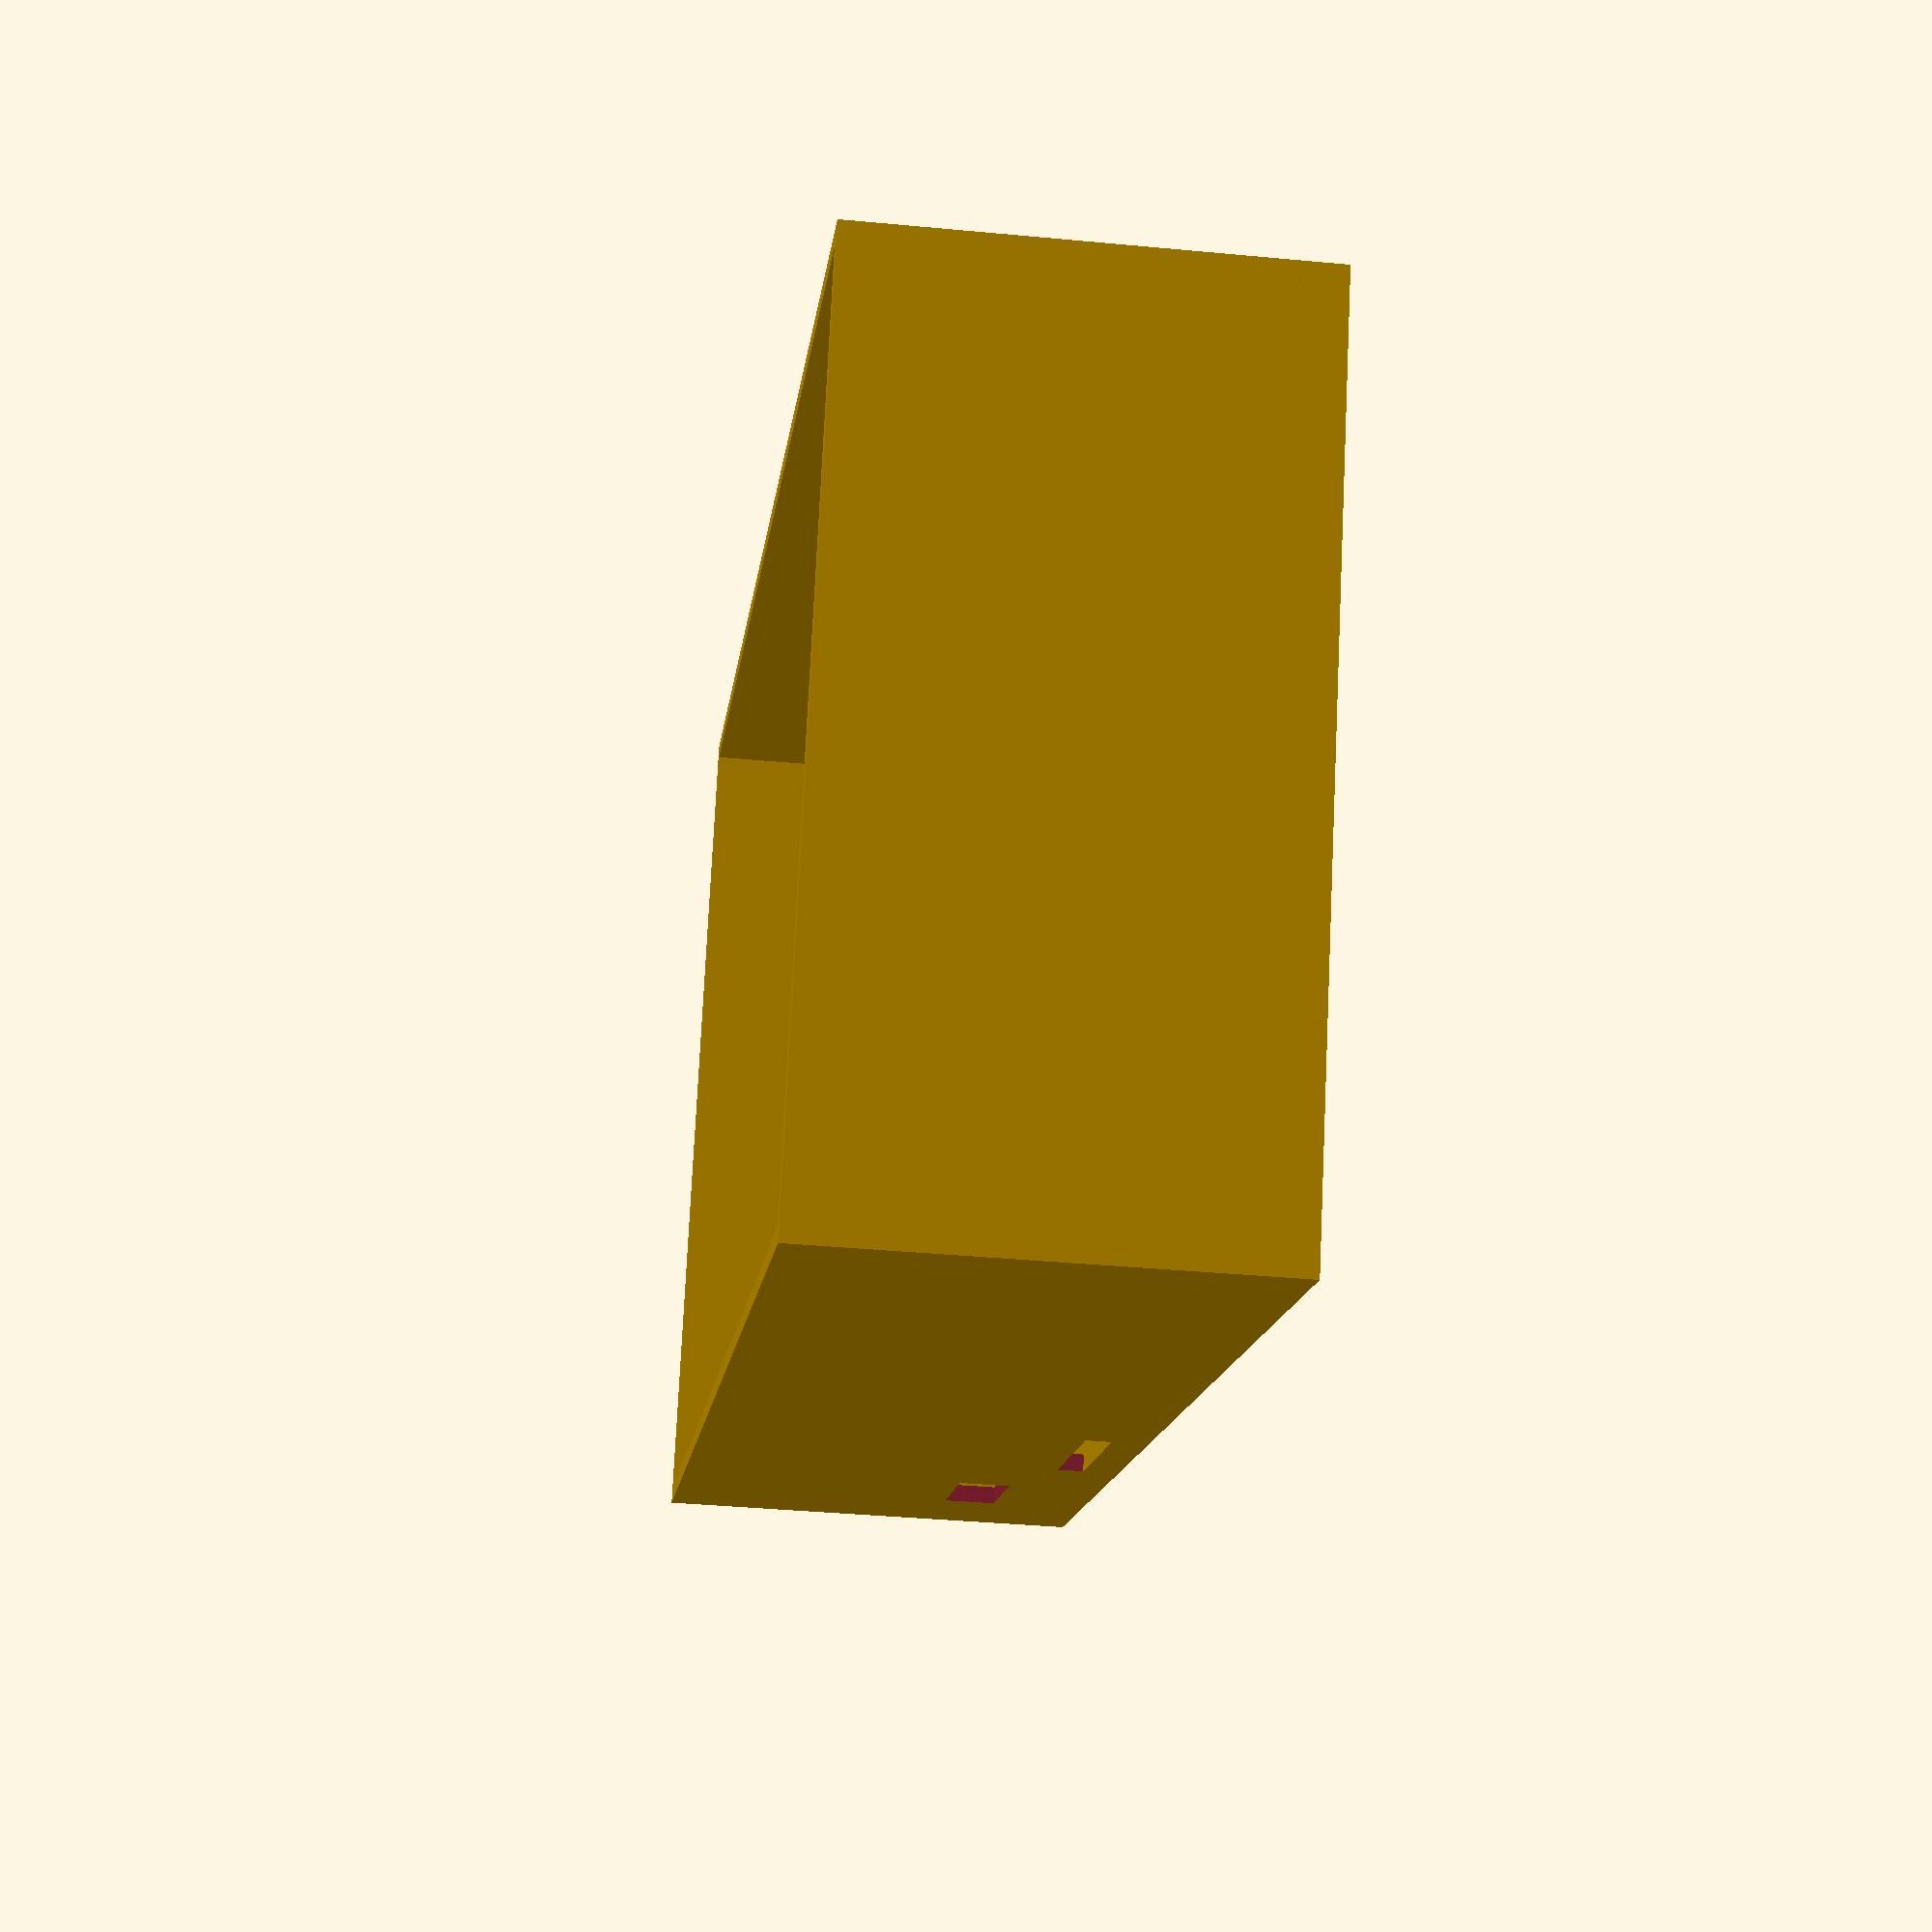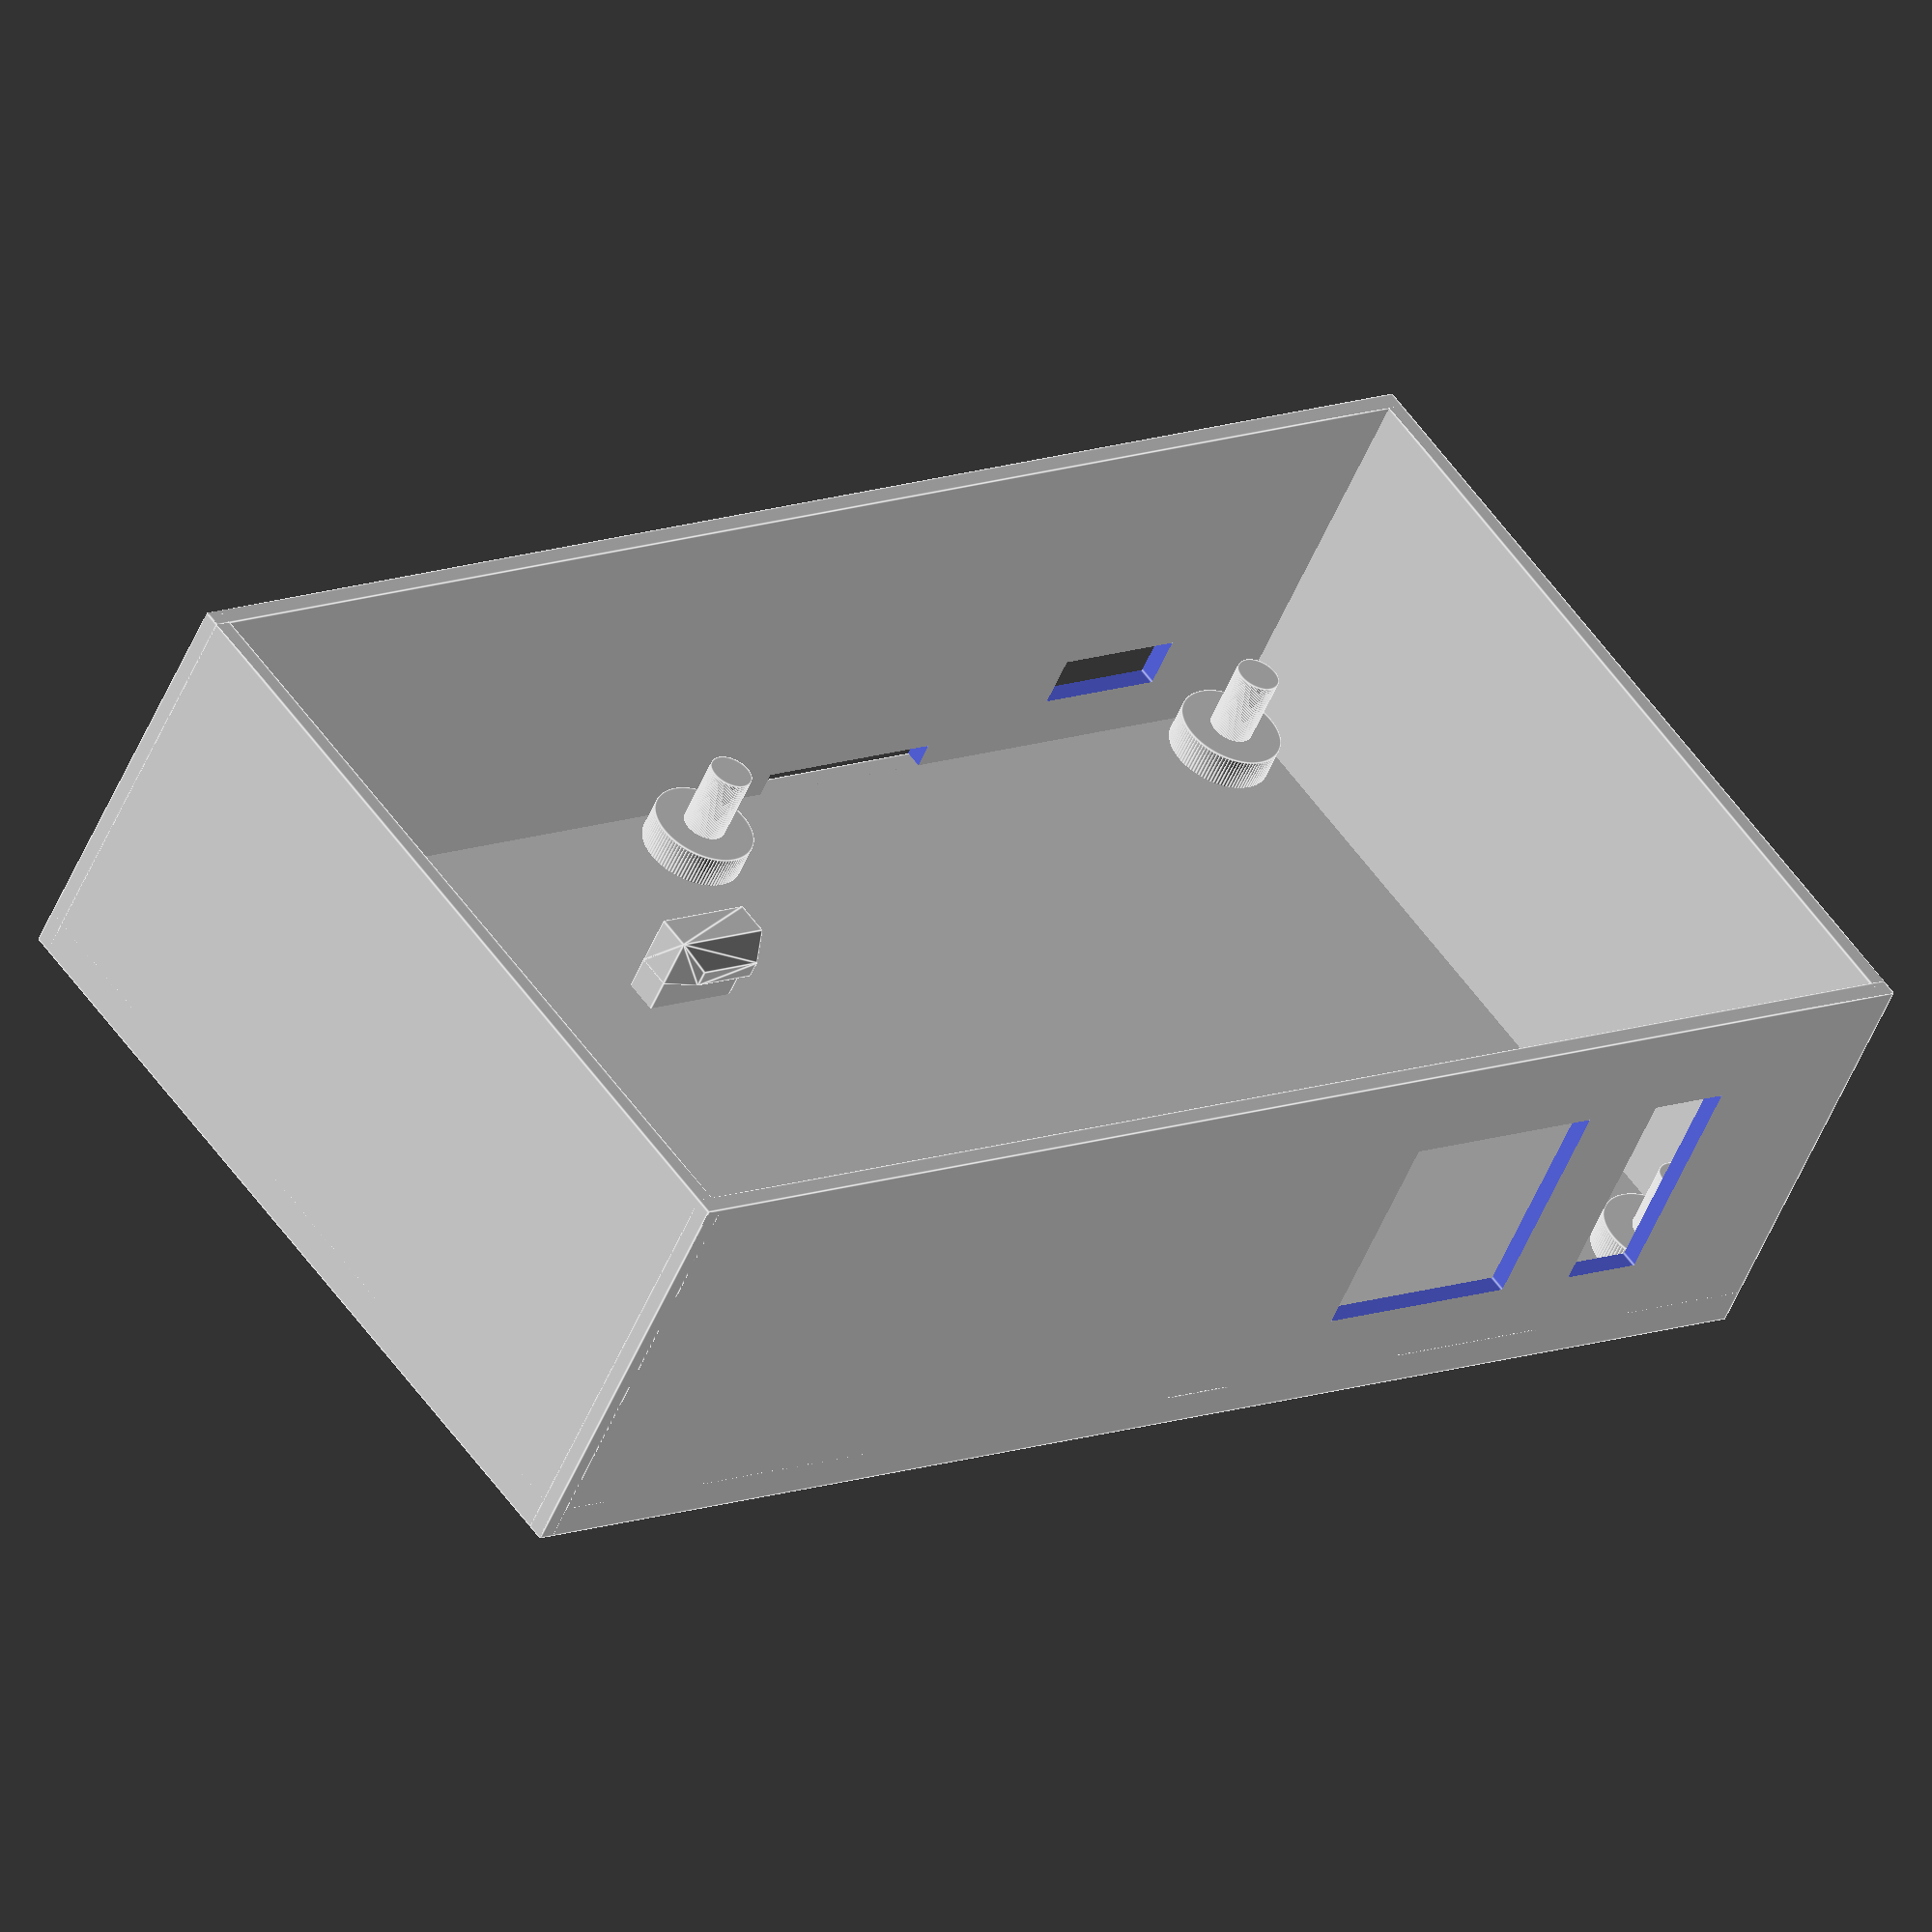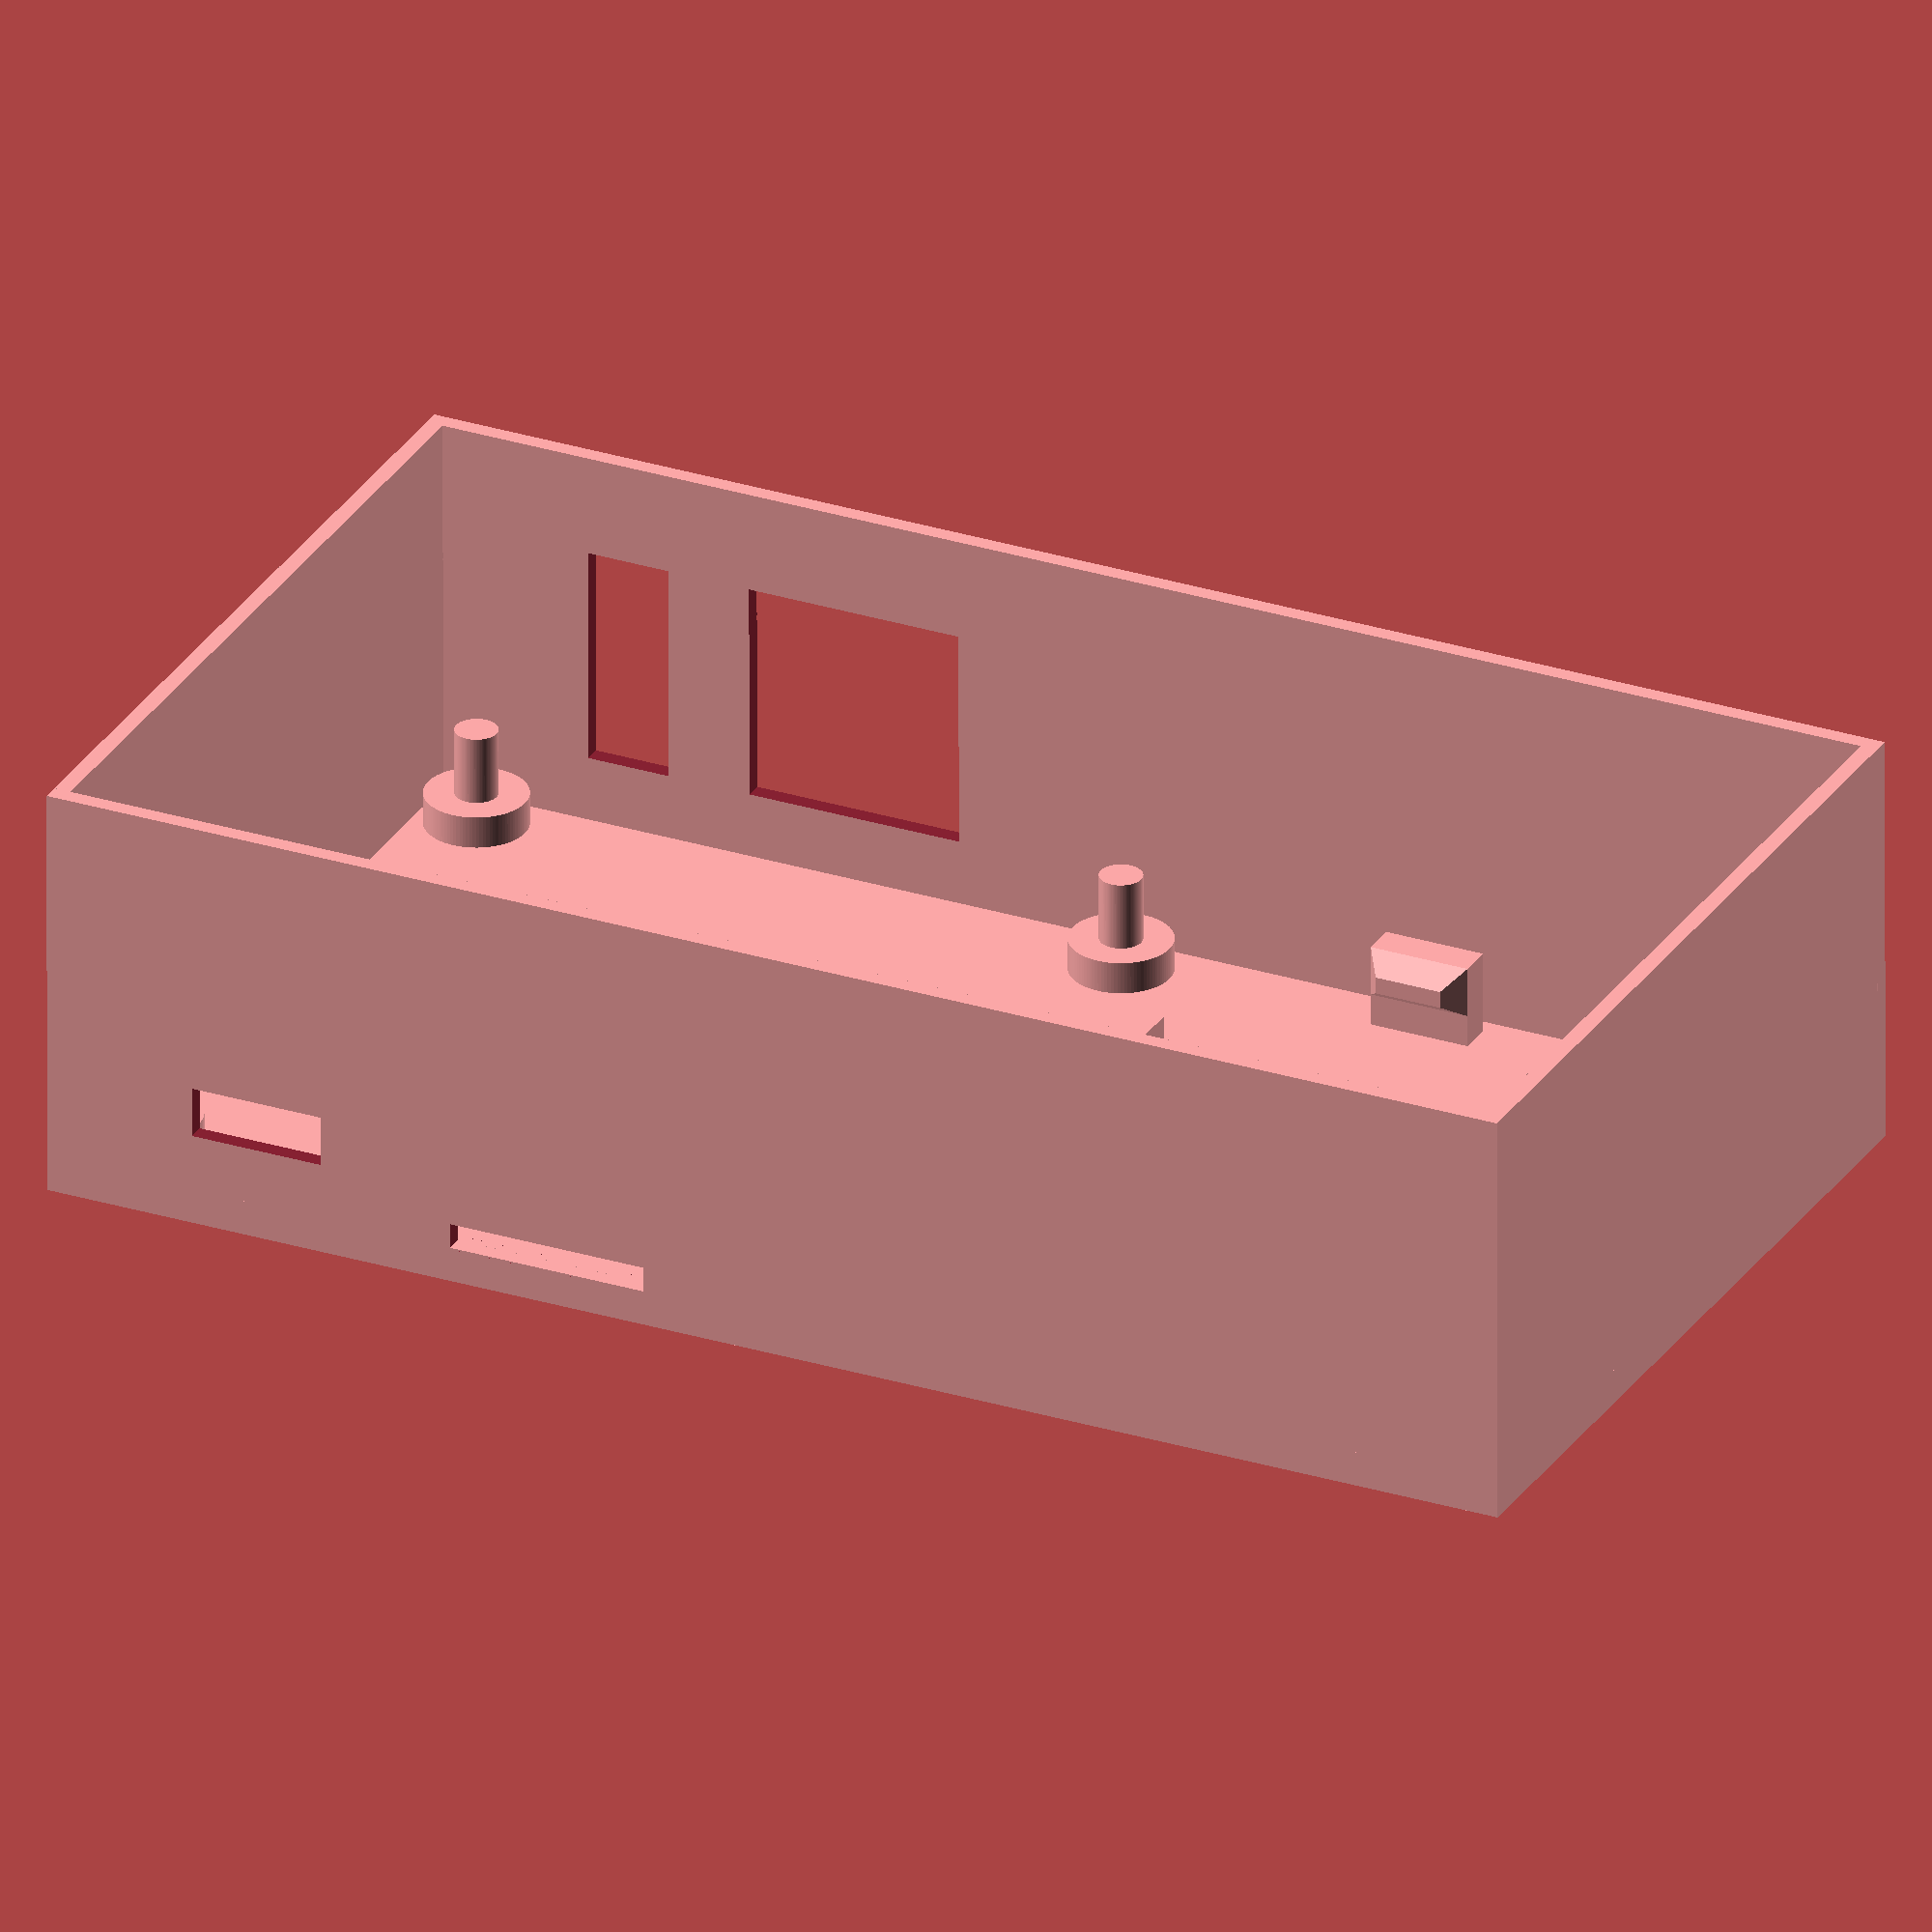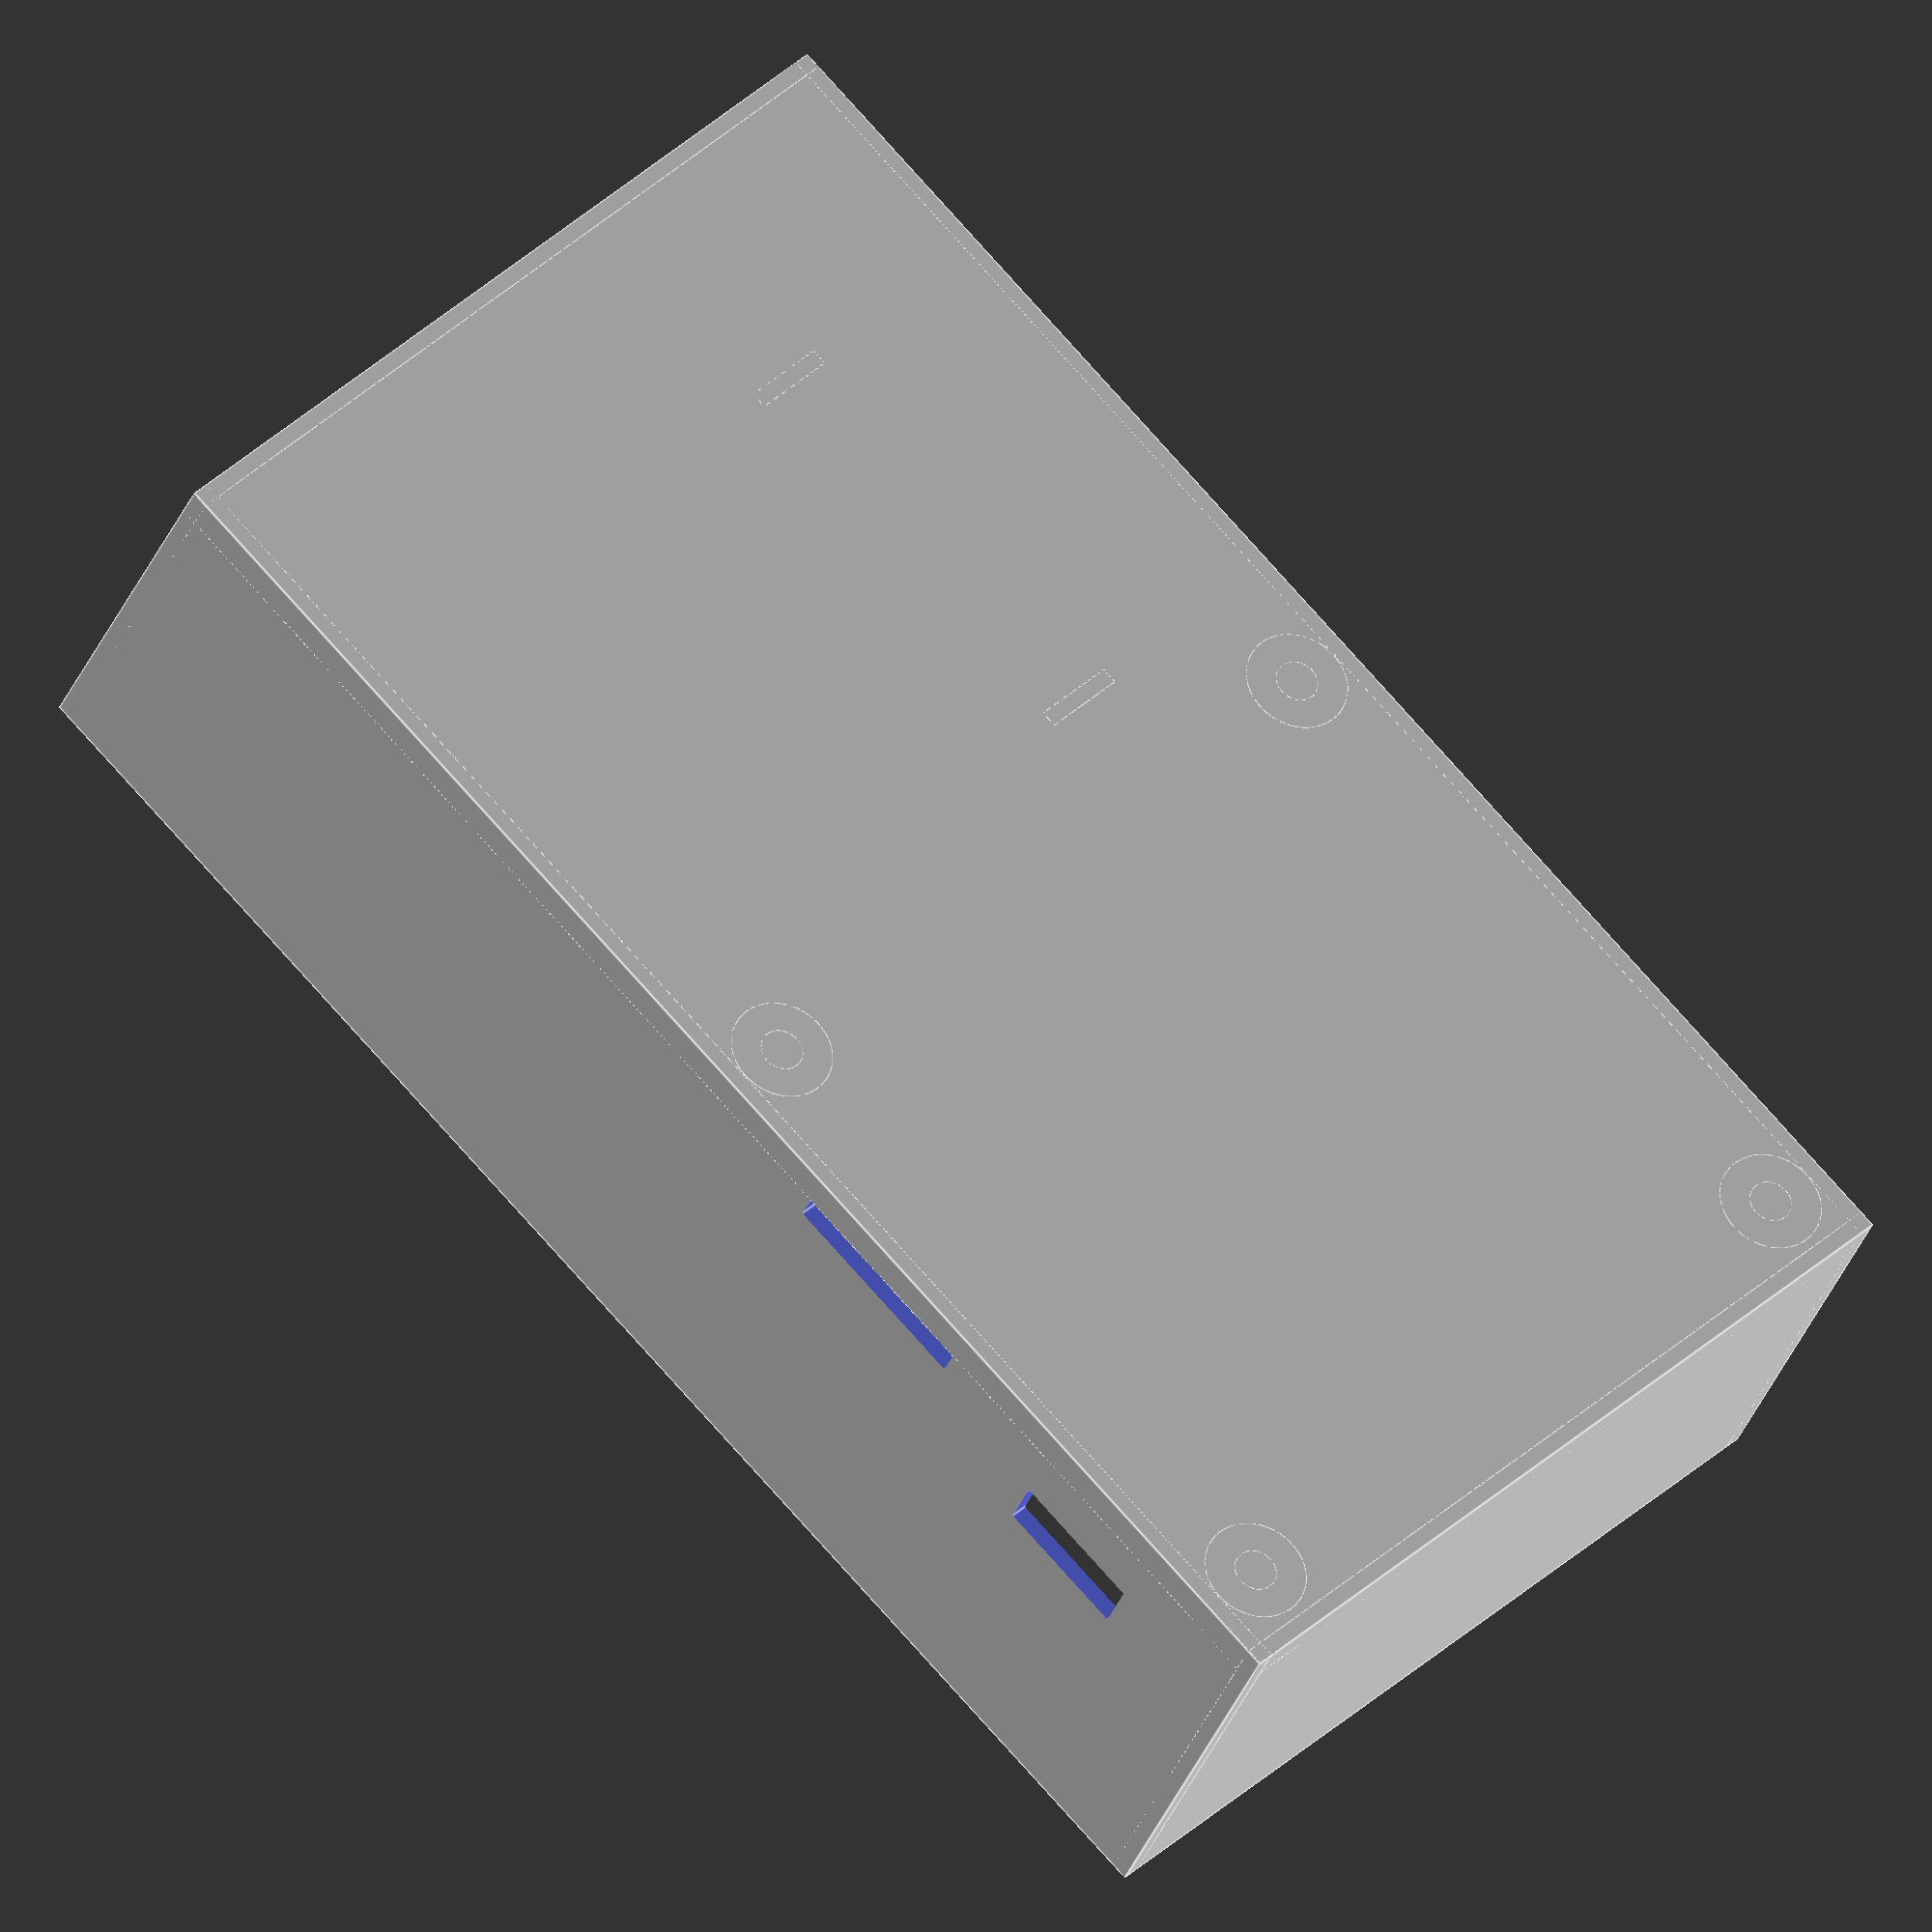
<openscad>

// Startpoint Router ground:

le=90;
br=53;
hr=25;

module usb_eth(){
    difference() {
        translate([0-le,-br/2+1.5,0])cube([le,1,hr]);
        translate([0-5-10,-br/2+1,6])cube([5,2,13]);        
        translate([0-13-20,-br/2+1,6])cube([13,2,13]);        
    }
 }

module usb_sdcard(){
    difference() {
        translate([0-le,br/2-1-1.5,0])cube([le,1,hr]);
        translate([0-8-9,br/2-3,5.5])cube([8,2,3]);        
        translate([0-12-25,br/2-3,2])cube([12,2,1.6]);        
    }
}

module merkur_snap() {
        cube([2,6,5]);
    hull(){
        translate([0,0,2])cube([2,6,3]);
        translate([1,1,3])cube([2.45,4,1]);
    }
}

union(){

     translate ([-le,-br/2+1.5,0])cube([le, br-3,2.1]);

     translate([0-1,-br/2+1.5,0])rotate([0,-0,0])cube([1,br-3,hr]);
     translate([0-le,-br/2+1.5,0])rotate([0,0,0])cube([1,br-3,hr]);
     

     usb_sdcard();
     usb_eth();
    
    $fn=100;
    translate([-4.5,21,2])cylinder(4, 3, 3, center=true);
    translate([-4.5,-21,2])cylinder(4, 3, 3, center=true);
    translate([-4.5-40,21,2])cylinder(4, 3, 3, center=true);
    translate([-4.5-40,-21,2])cylinder(4, 3, 3, center=true);

    translate([-4.5,21,4])cylinder(8, 1.25, 1.25, center=true);
    translate([-4.5,-21,4])cylinder(8, 1.25, 1.25, center=true);
    translate([-4.5-40,21,4])cylinder(8, 1.25, 1.25, center=true);
    translate([-4.5-40,-21,4])cylinder(8, 1.25, 1.25, center=true);

   translate([-76,-12,0])rotate([0,0,0])cube([1,5,5]);
   translate([-76+24.5,-12,0])rotate([0,0,0])cube([1,5,5]);
   translate([-60,-23,2])rotate([0,0,90])merkur_snap();
   translate([-70-6,12,2])rotate([0,0,-90])merkur_snap();
   translate([-50-6,12,2])rotate([0,0,-90])merkur_snap();
   
 }

</openscad>
<views>
elev=37.0 azim=203.0 roll=83.0 proj=p view=wireframe
elev=232.0 azim=142.7 roll=202.2 proj=o view=edges
elev=61.8 azim=205.7 roll=0.1 proj=o view=wireframe
elev=210.2 azim=314.0 roll=17.6 proj=o view=edges
</views>
